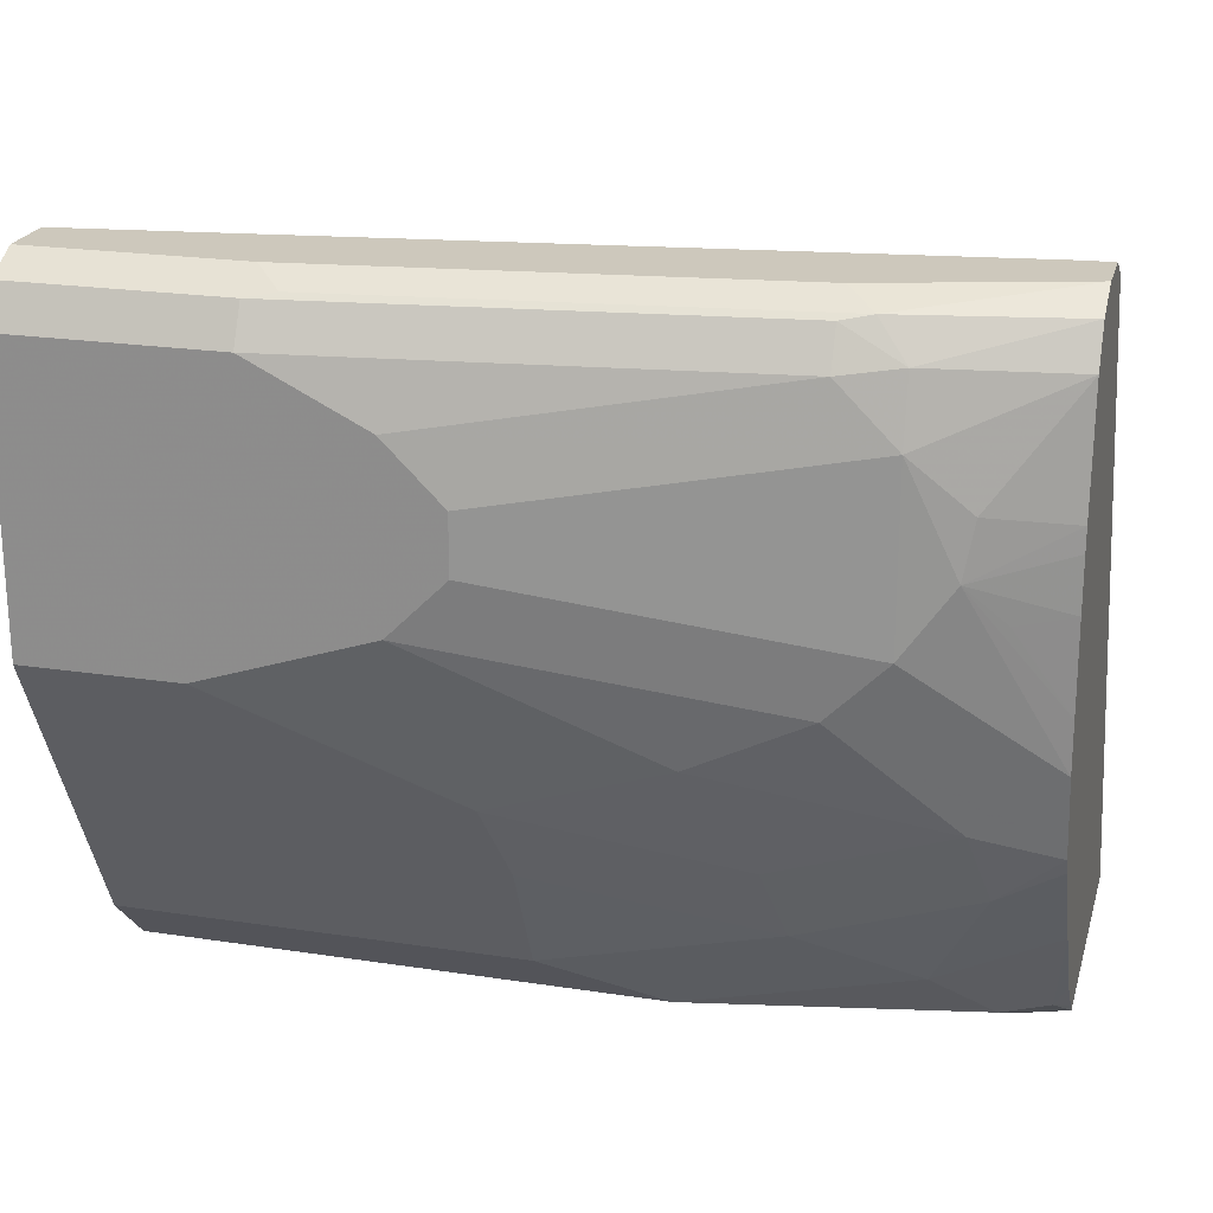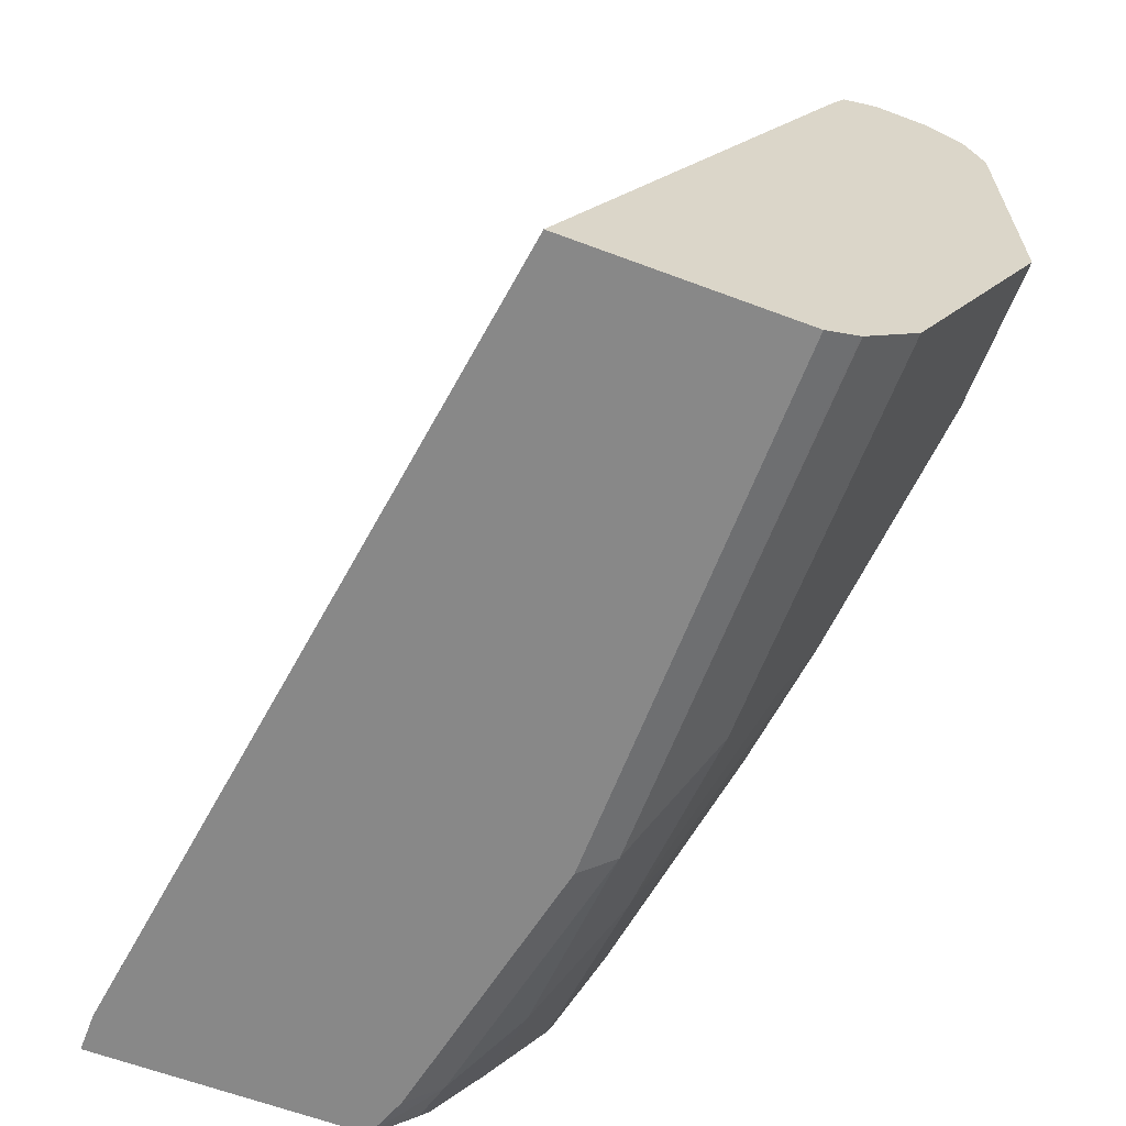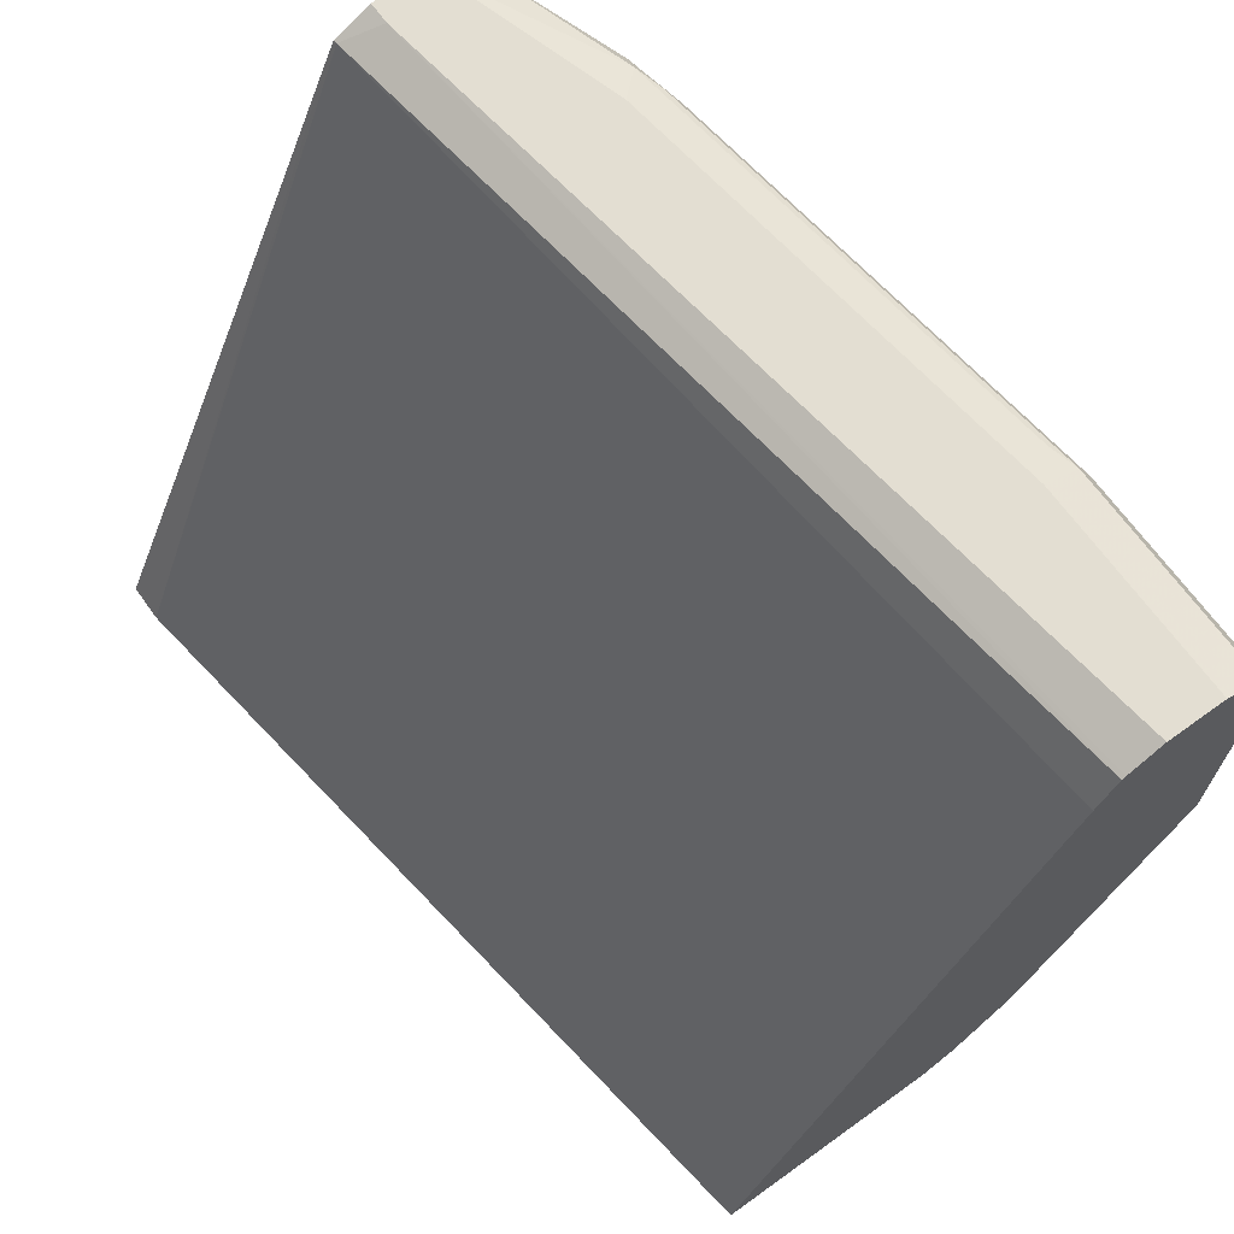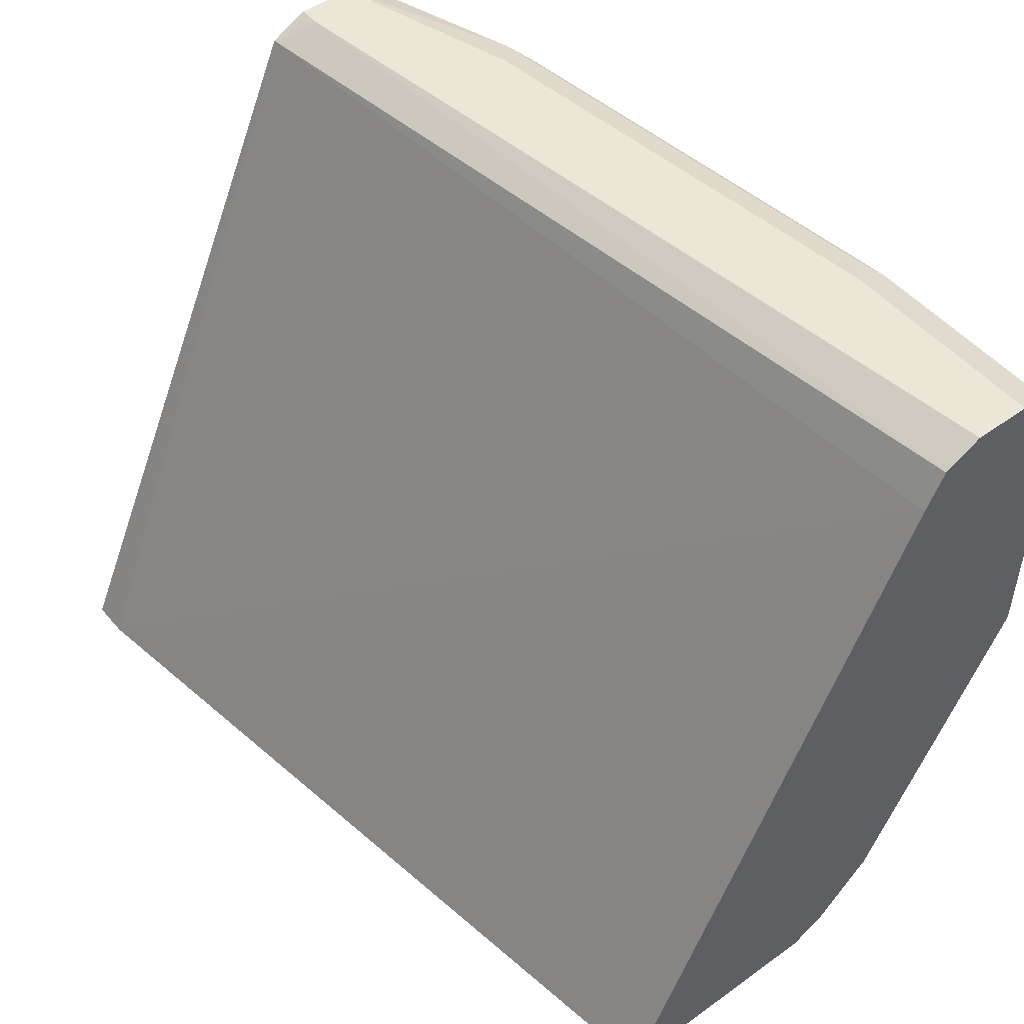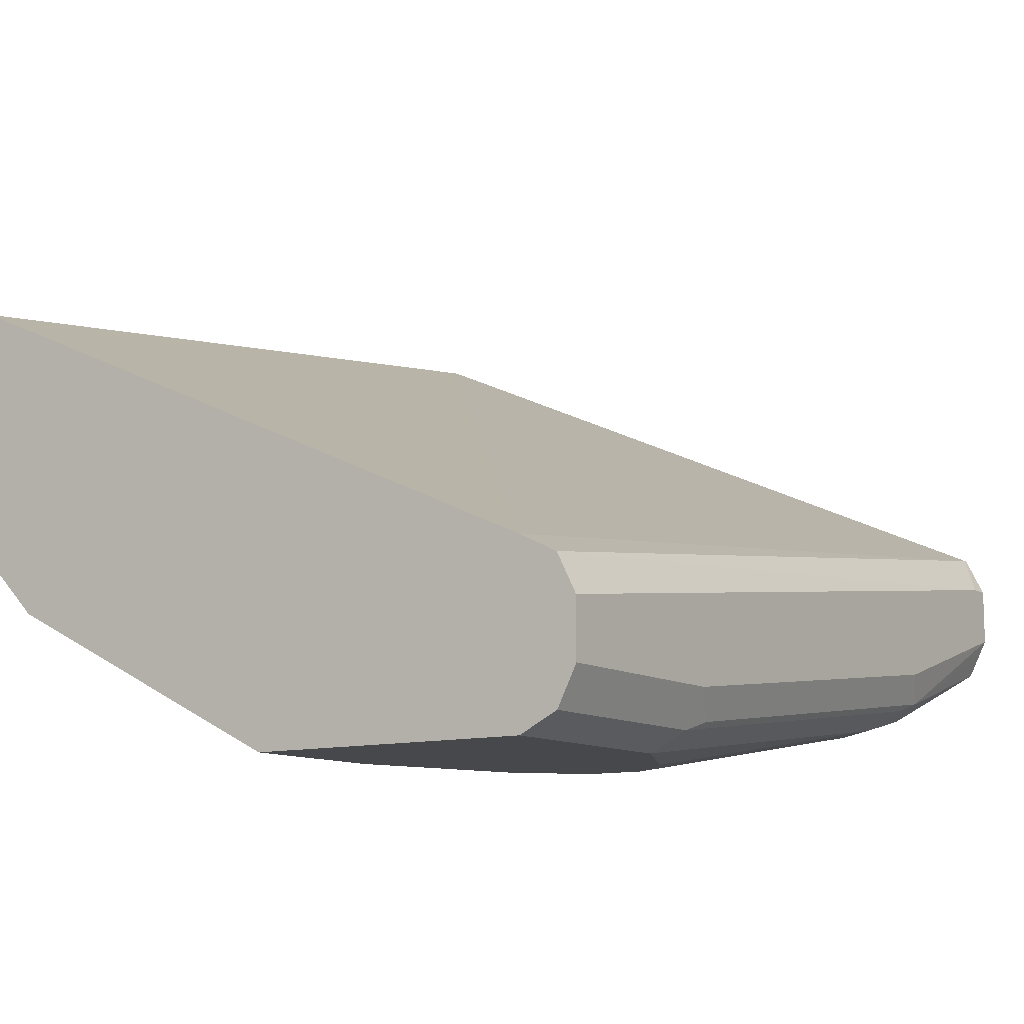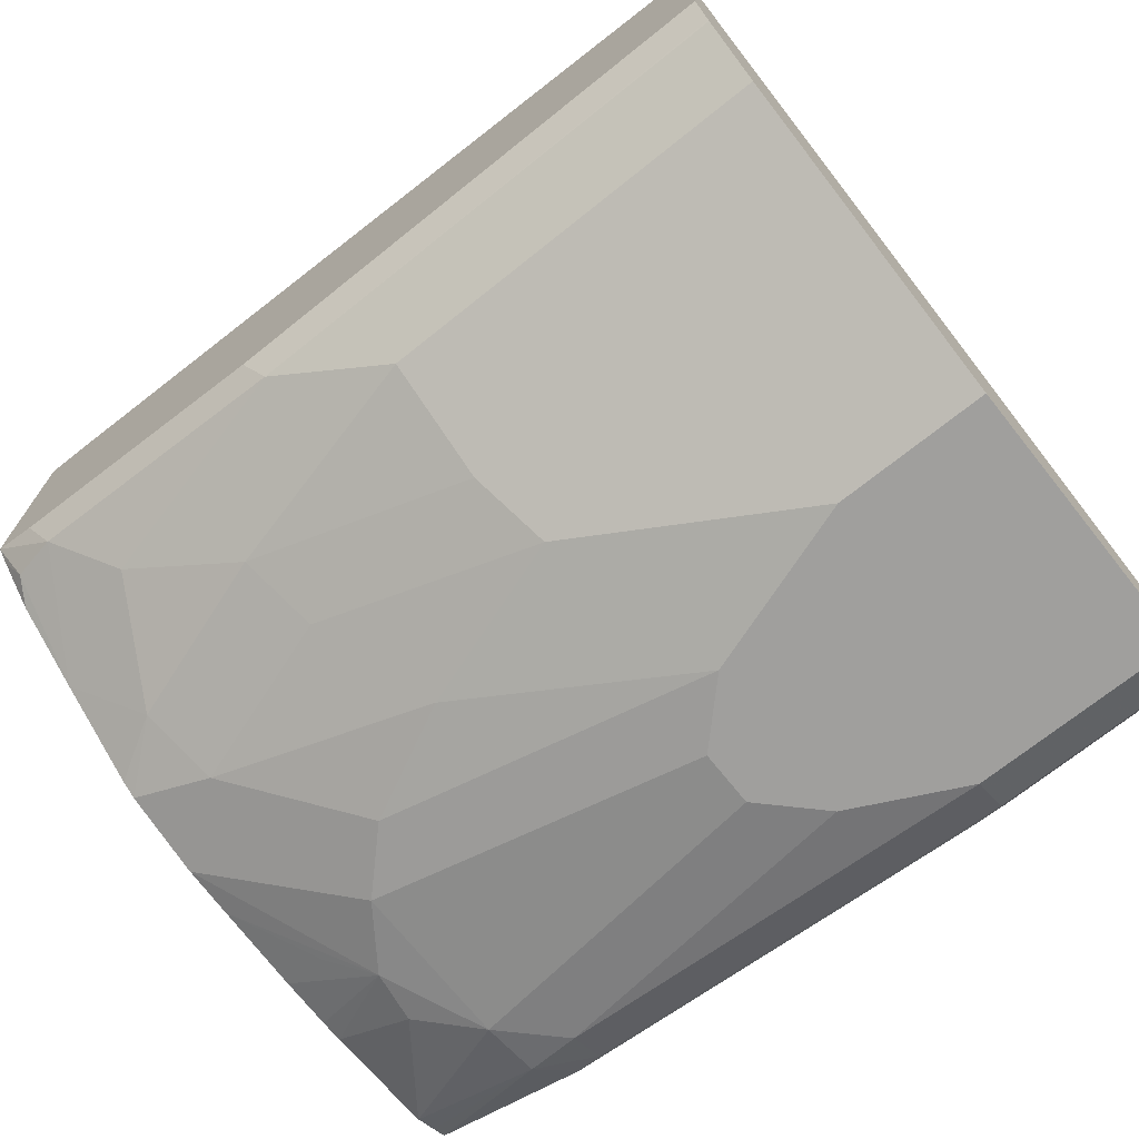
<metadata>
{"format":"obj","ext":"obj","renderer":"f3d","projection":"perspective","resolution":1024,"background":"white","views":[{"elev":22.1,"azim":-165.1,"up":"+Y"},{"elev":-62.8,"azim":69.2,"up":"+Y"},{"elev":67.7,"azim":54.3,"up":"+Y"},{"elev":49.2,"azim":51.5,"up":"+Y"},{"elev":-11.1,"azim":124.5,"up":"+Z"},{"elev":-71.3,"azim":38.6,"up":"+Z"}]}
</metadata>
<code>
v -0.006433 0.1697 -0.5726
v -0.006433 0.1633 -0.5598
v -0.006433 0.1697 -0.5938
v -0.3181 0.1697 -0.5302
v -0.006433 0.1626 -0.5585
v -0.006433 0.1626 -0.608
v -0.08485 0.1697 -0.5938
v -0.3267 0.1697 -0.5302
v -0.3267 0.1633 -0.5176
v -0.3252 0.1626 -0.5161
v -0.006433 0.1484 -0.5514
v -0.006433 0.1484 -0.6151
v -0.08485 0.1626 -0.608
v -0.09544 0.1643 -0.6044
v -0.2545 0.1697 -0.5726
v -0.3267 0.1697 -0.5514
v -0.3267 0.1626 -0.5161
v -0.3267 0.1611 -0.5153
v -0.3123 -0.09837 -0.3971
v -0.006433 -0.09837 -0.4395
v -0.006433 0.04239 -0.6151
v -0.08485 0.1484 -0.6151
v -0.2545 0.1626 -0.5868
v -0.2651 0.1643 -0.5832
v -0.3267 0.1668 -0.5571
v -0.3267 -0.09837 -0.3971
v -0.006433 -0.09837 -0.5243
v -0.006433 -0.05655 -0.5656
v -0.06365 0.04239 -0.6151
v -0.1273 0.1272 -0.6151
v -0.2545 0.1484 -0.5938
v -0.2757 0.1511 -0.5885
v -0.3267 0.1626 -0.5656
v -0.3267 -0.09837 -0.4971
v -0.006433 -0.09223 -0.5366
v -0.2044 -0.09837 -0.5243
v -0.006433 -0.07069 -0.5585
v -0.1414 -0.05655 -0.5656
v -0.1555 -0.02826 -0.5797
v -0.1485 2.036e-05 -0.5938
v -0.2121 0.02122 -0.5938
v -0.1273 0.06362 -0.6151
v -0.1485 0.106 -0.6151
v -0.2757 0.1272 -0.5938
v -0.3267 0.1484 -0.5726
v -0.3267 0.1569 -0.5684
v -0.3267 -0.09338 -0.5025
v -0.3217 -0.08835 -0.5125
v -0.304 -0.09189 -0.5161
v -0.3104 -0.09837 -0.5032
v -0.006433 -0.09189 -0.5373
v -0.1979 -0.09189 -0.5373
v -0.1555 -0.07069 -0.5585
v -0.2404 -0.04946 -0.5585
v -0.2333 -0.02121 -0.5726
v -0.2969 2.036e-05 -0.5726
v -0.2545 0.04239 -0.5938
v -0.1485 0.08482 -0.6151
v -0.2757 0.06362 -0.5938
v -0.2934 0.08836 -0.5903
v -0.2969 0.1087 -0.5885
v -0.3267 0.1044 -0.5758
v -0.3267 -0.07827 -0.5176
v -0.3267 -0.04946 -0.5373
v -0.2828 -0.07069 -0.5373
v -0.304 -0.02826 -0.5585
v -0.3267 -0.008559 -0.563
v -0.3146 0.003536 -0.5691
v -0.2722 0.04594 -0.5903
v -0.3267 0.02293 -0.5709
v -0.3267 0.04239 -0.5726
v -0.3075 0.07422 -0.5832
v -0.3267 0.07624 -0.5752
v -0.3267 0.09586 -0.5758
v -0.3267 -0.01465 -0.56
f 71 73 72
f 34 48 49
f 34 49 50
f 35 36 52
f 35 52 51
f 36 50 52
f 37 51 52
f 39 54 55
f 38 53 39
f 39 53 54
f 39 55 40
f 40 55 41
f 41 56 57
f 41 55 56
f 37 52 53
f 34 47 48
f 23 32 24
f 32 45 46
f 41 57 42
f 23 31 32
f 24 32 33
f 24 33 25
f 27 36 35
f 28 37 53
f 28 53 38
f 29 38 39
f 29 39 40
f 29 40 41
f 29 41 42
f 30 43 44
f 30 44 31
f 31 44 32
f 32 44 45
f 32 46 33
f 42 57 58
f 66 75 67
f 43 59 44
f 57 69 59
f 57 59 58
f 59 69 70
f 59 70 60
f 60 70 71
f 60 71 72
f 60 72 73
f 60 73 74
f 60 74 62
f 60 62 61
f 64 75 66
f 64 66 65
f 67 70 68
f 68 70 69
f 22 31 23
f 57 68 69
f 43 58 59
f 57 67 68
f 56 66 67
f 44 59 60
f 44 60 61
f 44 61 45
f 45 61 62
f 47 63 48
f 48 63 64
f 48 64 49
f 49 64 65
f 49 65 52
f 49 52 50
f 52 65 53
f 53 65 54
f 54 65 66
f 54 66 55
f 55 66 56
f 56 67 57
f 22 30 31
f 10 19 11
f 21 28 38
f 3 6 13
f 3 13 7
f 4 8 9
f 4 9 10
f 4 10 5
f 5 10 11
f 2 4 5
f 6 12 22
f 7 13 14
f 7 14 24
f 7 24 15
f 8 16 25
f 8 25 33
f 8 33 46
f 6 22 13
f 1 4 2
f 1 8 4
f 1 16 8
f 21 38 29
f 1 2 5
f 1 5 11
f 1 20 27
f 1 27 35
f 1 35 51
f 1 51 37
f 1 37 28
f 1 28 21
f 1 21 12
f 1 12 6
f 1 6 3
f 1 3 7
f 1 7 15
f 1 15 16
f 8 46 45
f 8 45 62
f 1 11 20
f 8 74 73
f 12 58 43
f 12 43 30
f 12 30 22
f 13 22 23
f 13 23 24
f 13 24 14
f 12 42 58
f 15 24 16
f 18 26 19
f 19 26 34
f 19 34 50
f 19 50 36
f 8 62 74
f 19 27 20
f 16 24 25
f 12 29 42
f 19 36 27
f 11 19 20
f 8 71 70
f 8 70 67
f 8 73 71
f 8 67 75
f 8 75 64
f 12 21 29
f 8 63 47
f 8 64 63
f 8 34 26
f 8 26 18
f 8 18 17
f 8 17 9
f 9 17 10
f 10 17 18
f 10 18 19
f 8 47 34

</code>
